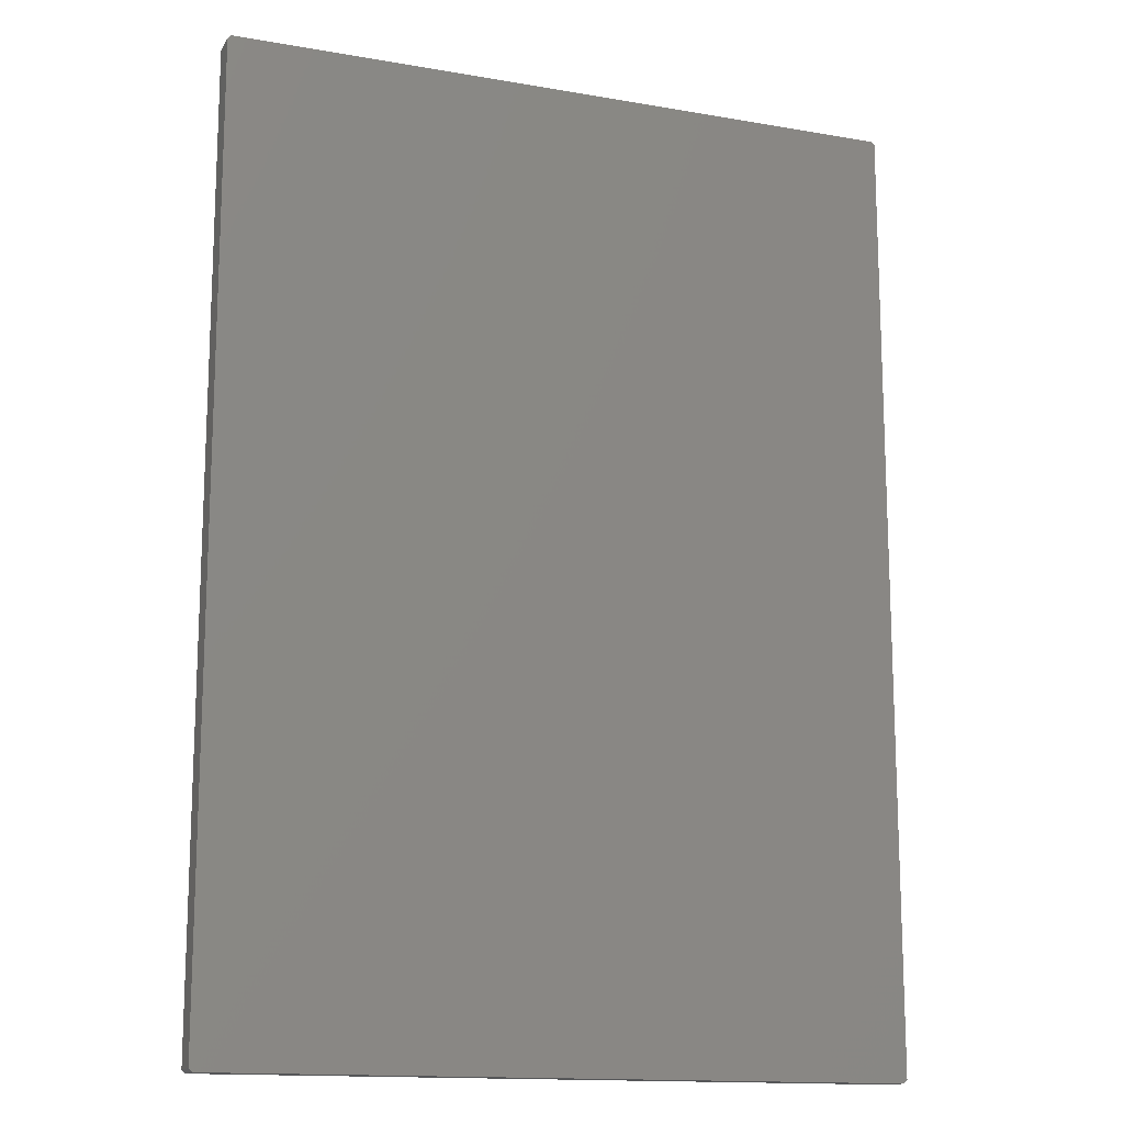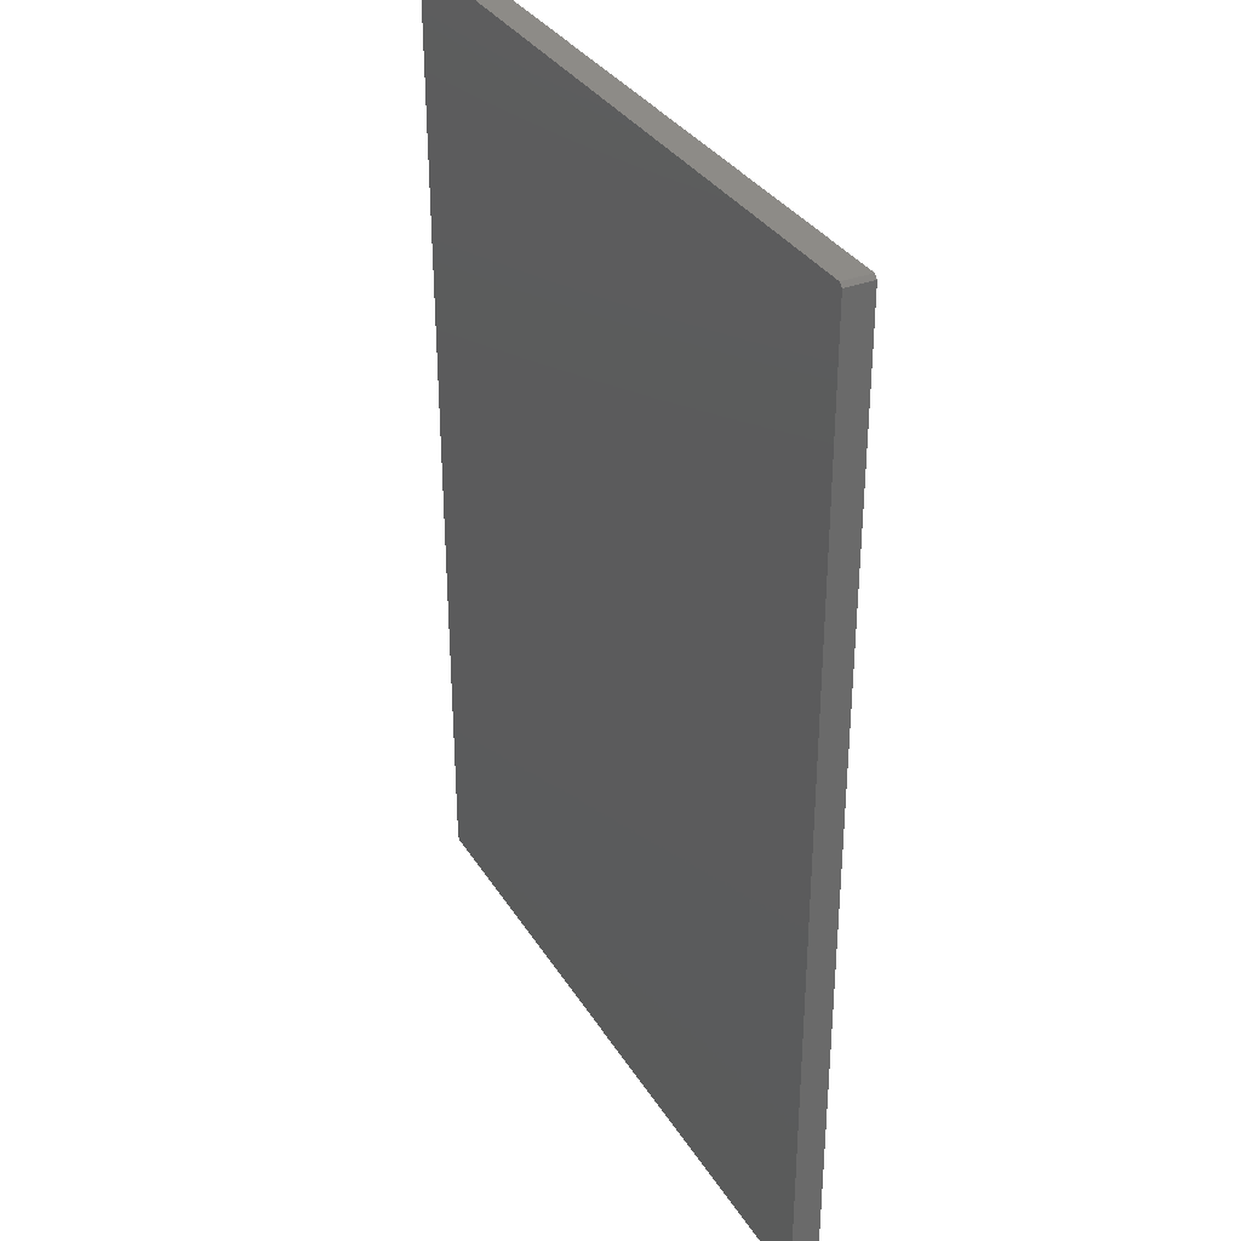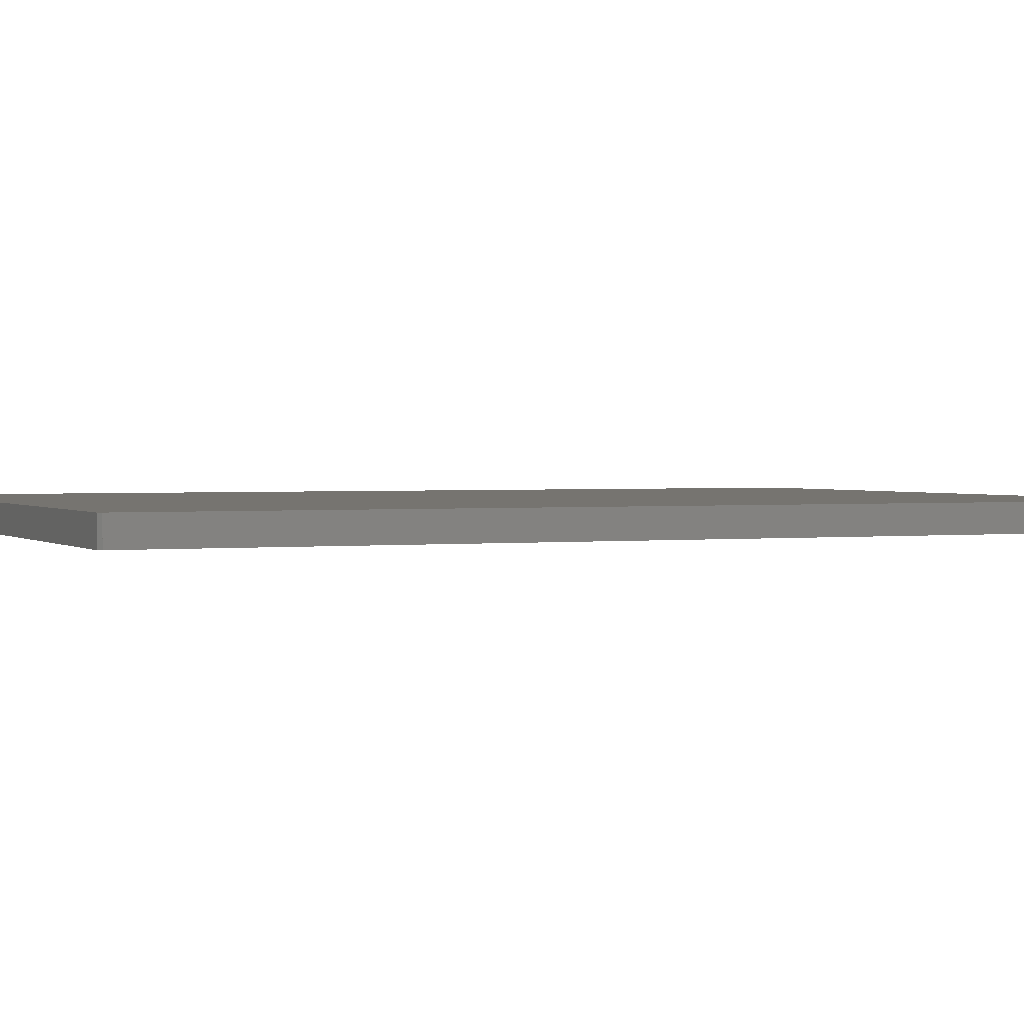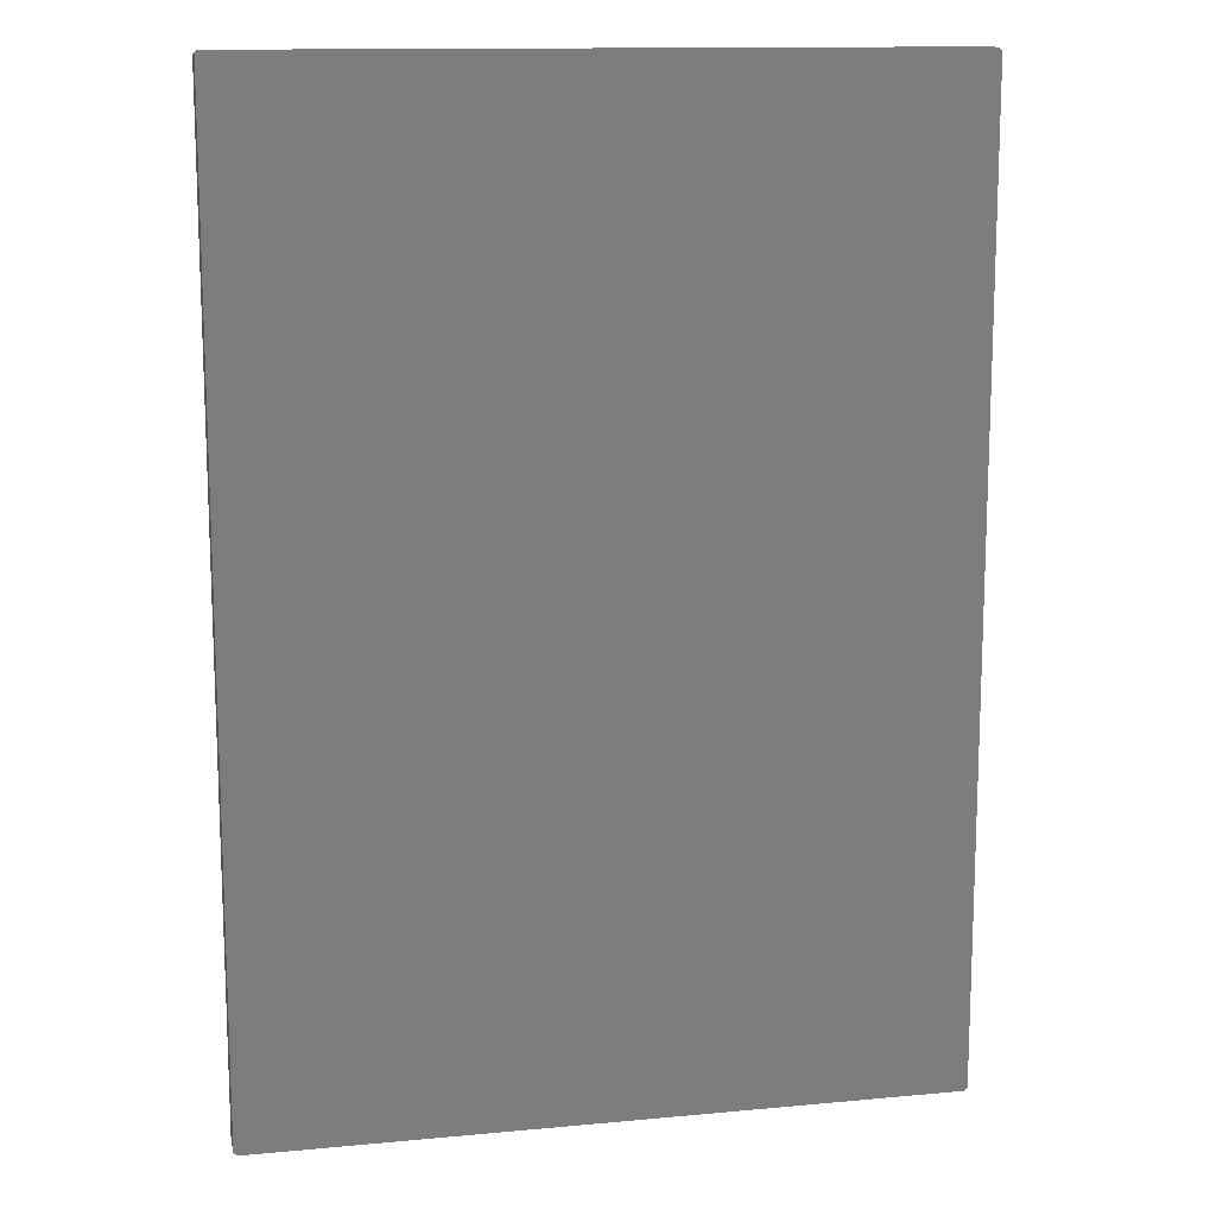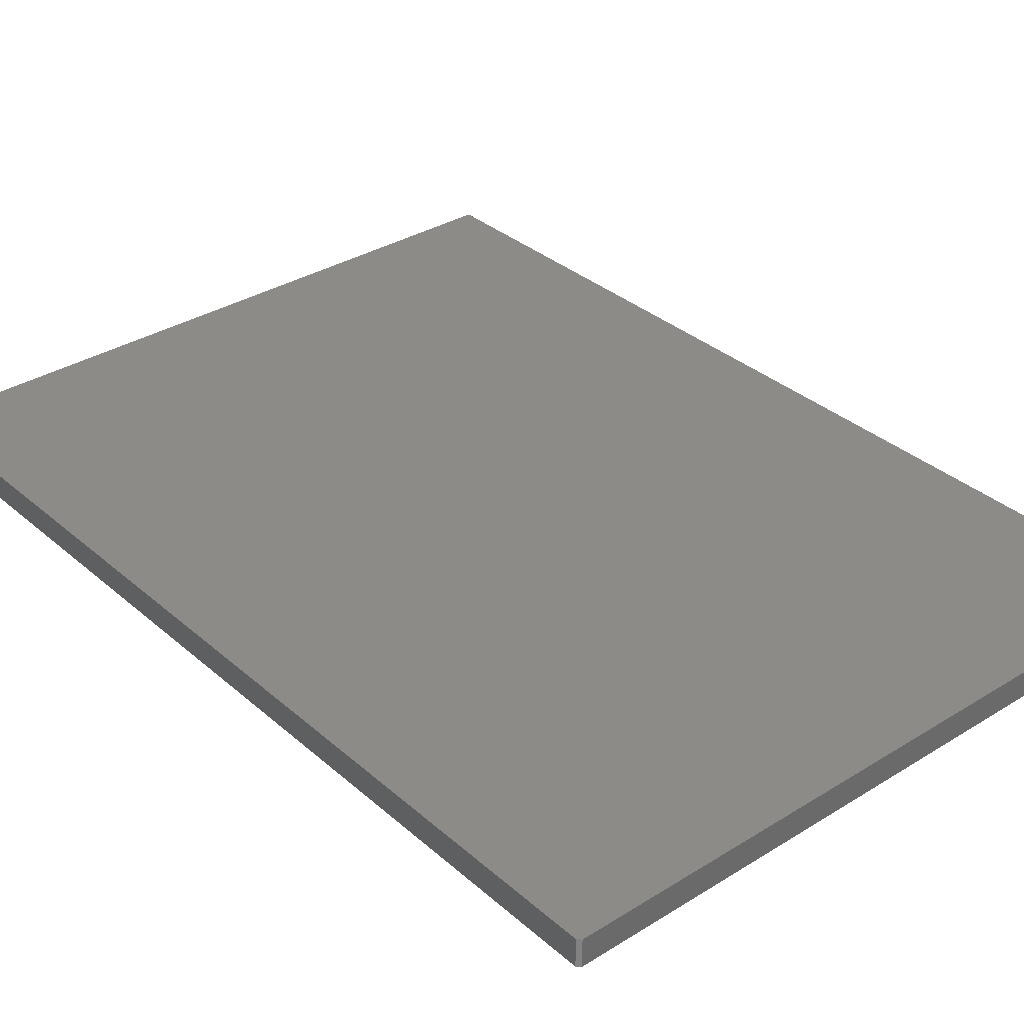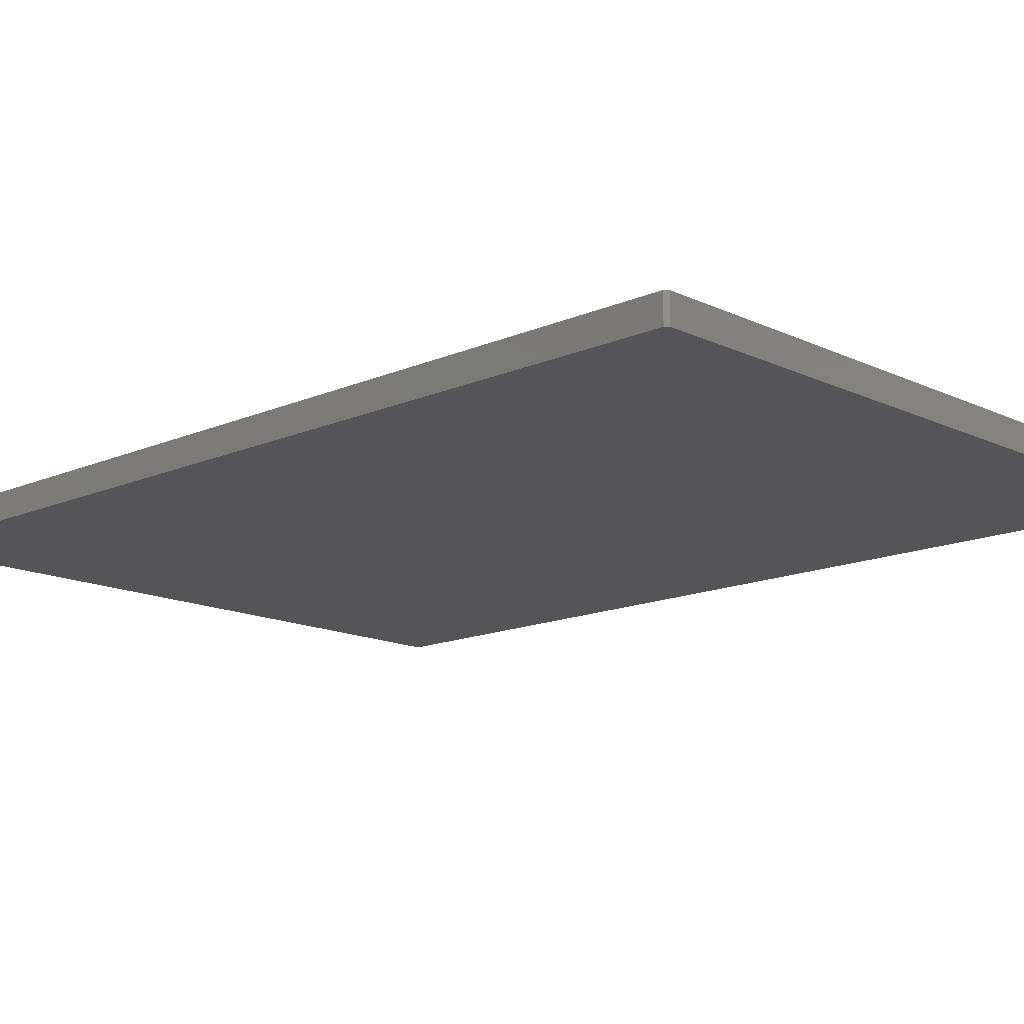
<metadata>
{"format":"stl","ext":"stl","renderer":"f3d","projection":"perspective","resolution":1024,"background":"white","views":[{"elev":-14.5,"azim":159.3,"up":"+Y"},{"elev":34.2,"azim":-117.6,"up":"+Y"},{"elev":1.6,"azim":-113.8,"up":"+Z"},{"elev":13.2,"azim":168.0,"up":"+Y"},{"elev":33.6,"azim":139.7,"up":"+Z"},{"elev":-14.4,"azim":133.8,"up":"+Z"}]}
</metadata>
<code>
# stl→obj: 27 verts, 28 faces
v 99 140 8
v 99 140 0.001
v -99 140 0
v 100 139 8
v 100 139 0.001
v 99 140 0
v -99 140 7.999
v -100 139 0.001
v -100 139 8
v 100 139 0
v 100 139 7.999
v 100 -139 8
v -100 139 0
v -100 -139 8
v 99 -140 0
v 100 -139 0.001
v -99 -140 0
v -99 -140 7.999
v 99 -140 8
v -100 -139 0.001
v 99 -140 7.999
v -99 140 0.001
v 99 140 7.999
v -100 -139 0
v 100 -139 0
v -99 140 8
v -99 -140 8
f 1 2 3
f 4 5 6
f 7 8 9
f 10 11 12
f 13 14 9
f 12 15 16
f 17 18 14
f 19 17 15
f 19 18 17
f 17 14 20
f 12 21 15
f 13 20 14
f 10 12 16
f 7 22 8
f 4 6 23
f 1 3 7
f 15 17 3
f 17 13 3
f 17 24 13
f 25 15 10
f 15 6 10
f 15 3 6
f 19 26 27
f 27 26 9
f 27 9 14
f 12 4 19
f 19 4 1
f 19 1 26

</code>
